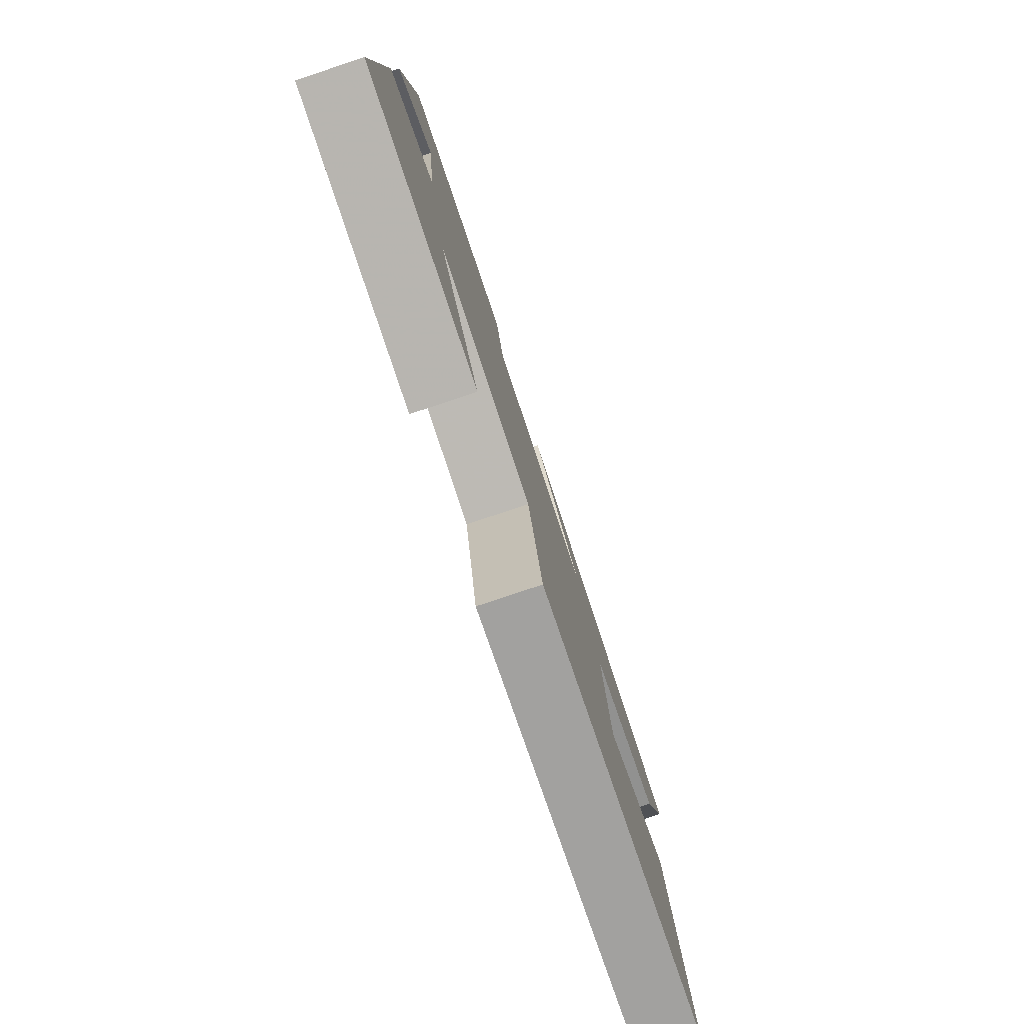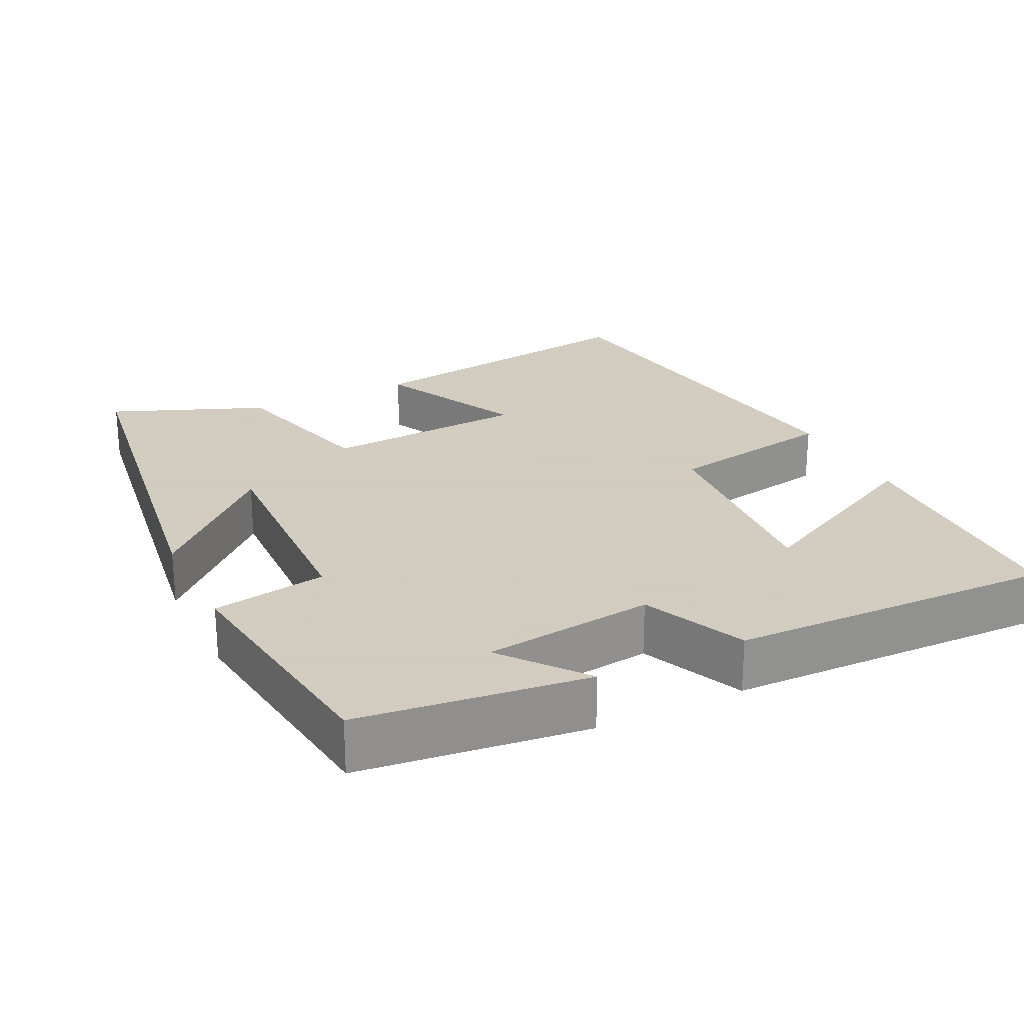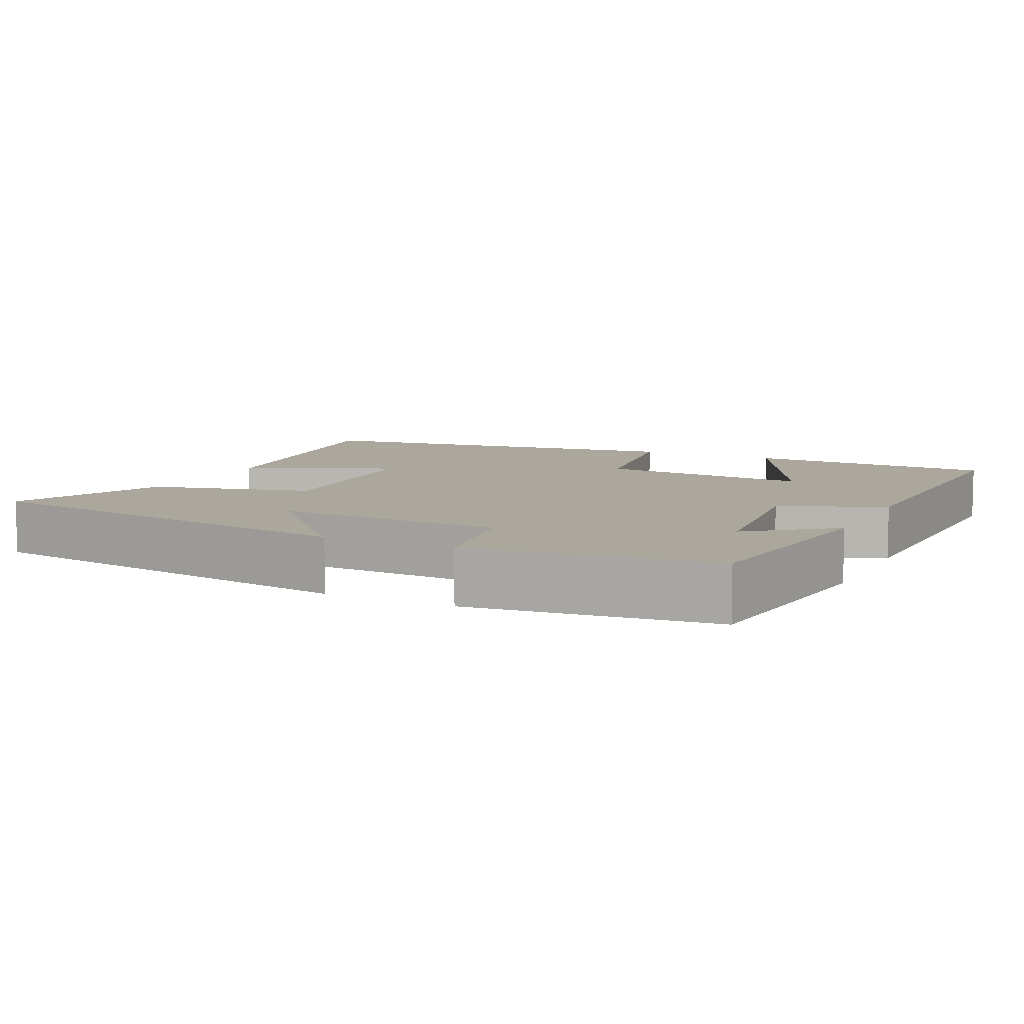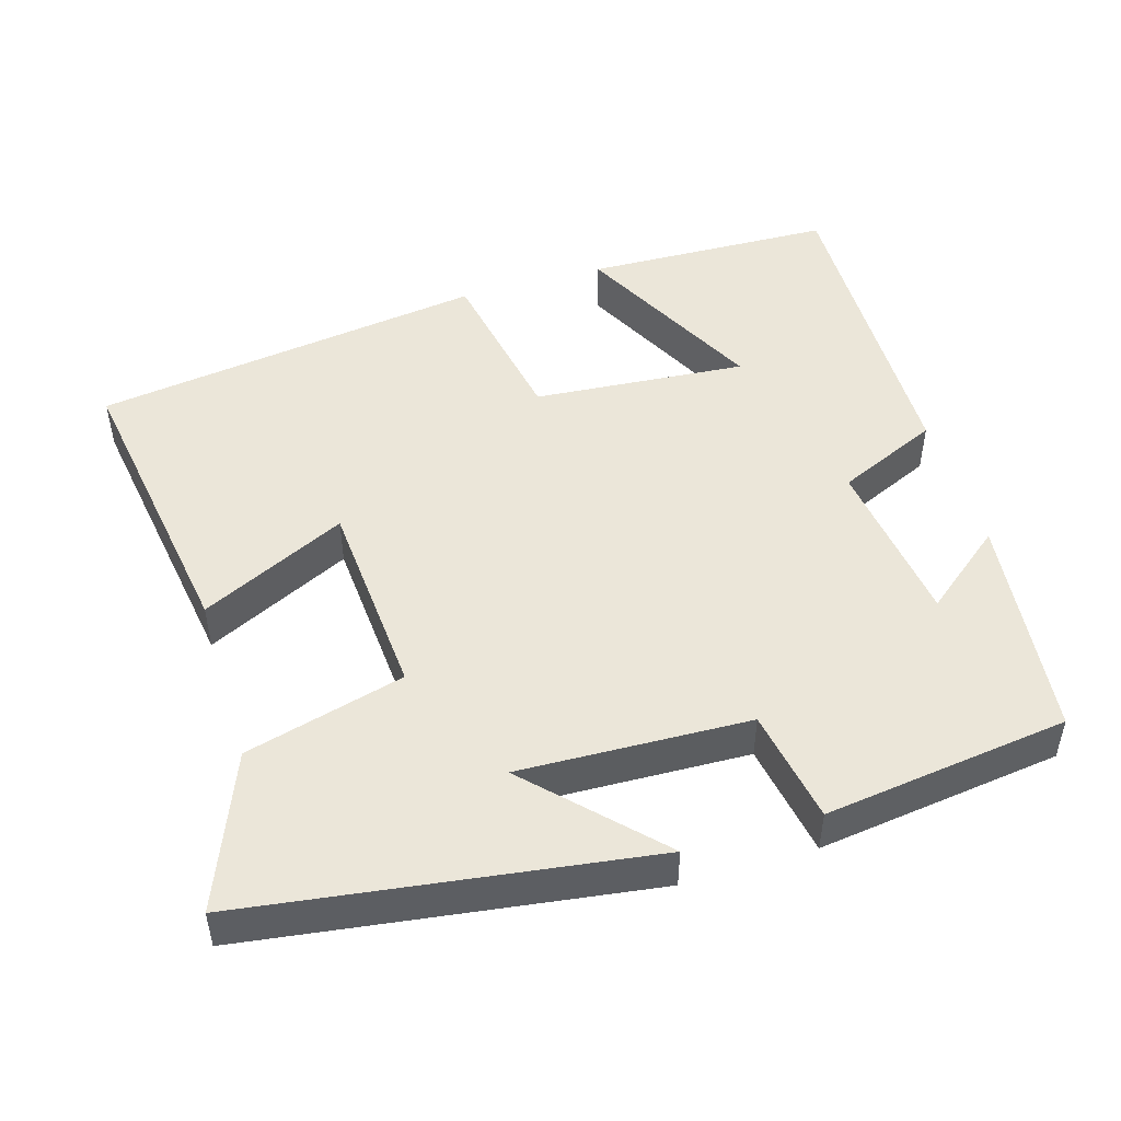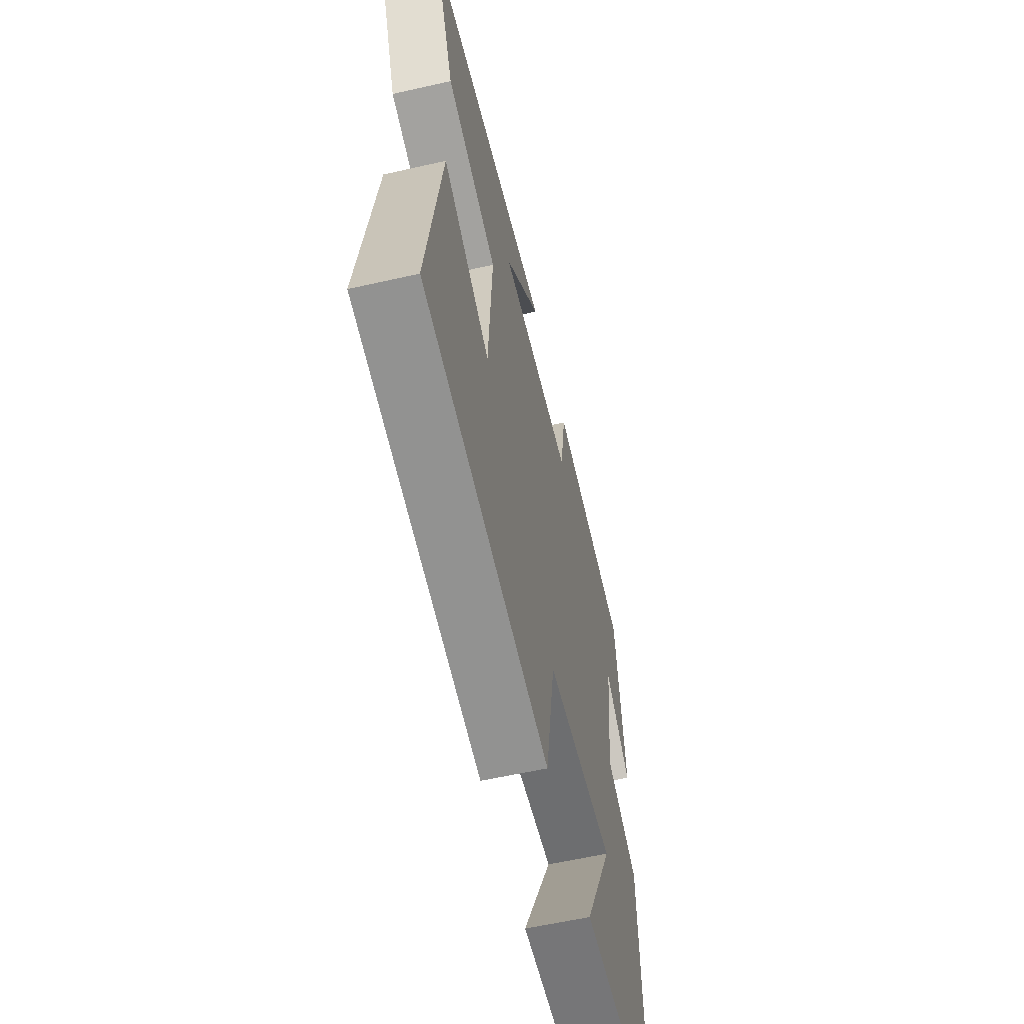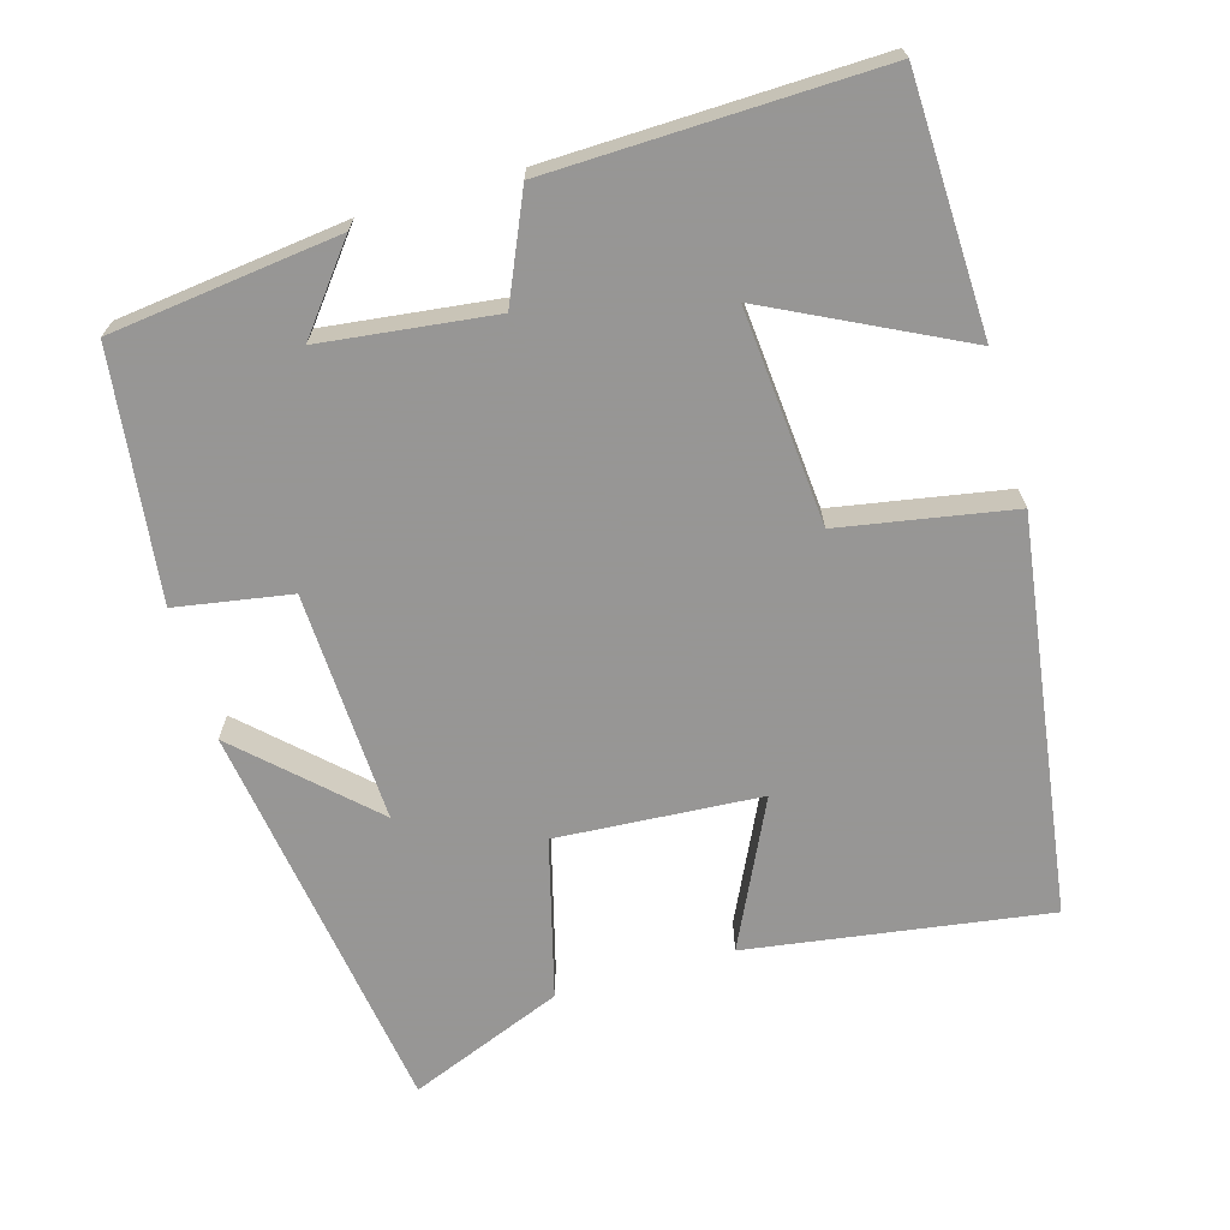
<metadata>
{"format":"obj","ext":"obj","renderer":"f3d","projection":"perspective","resolution":1024,"background":"white","views":[{"elev":-79.6,"azim":108.5,"up":"+Z"},{"elev":24.3,"azim":63.8,"up":"+Y"},{"elev":8.4,"azim":26.1,"up":"+Y"},{"elev":48.3,"azim":-17.0,"up":"+Y"},{"elev":-58.7,"azim":-76.8,"up":"+Z"},{"elev":-67.8,"azim":106.2,"up":"+Y"}]}
</metadata>
<code>
v 0.511 0.07 -0.489
v 0.174 0.07 -0.5
v 0.301 0.07 -0.245
v 0.013 0.07 -0.269
v -0.028 0.07 -0.5
v -0.56 0.07 -0.425
v -0.5 0.07 -0.022
v -0.303 0.07 -0.117
v -0.285 0.07 0.157
v -0.5 0.07 0.214
v -0.584 0.07 0.422
v -0.045 0.07 0.5
v -0.203 0.07 0.334
v 0.107 0.07 0.346
v 0.133 0.07 0.5
v 0.463 0.07 0.458
v 0.5 0.07 0.152
v 0.39 0.07 0.239
v 0.362 0.07 0.009
v 0.5 0.07 -0.052
v 0.511 0 -0.489
v 0.174 0 -0.5
v 0.301 0 -0.245
v 0.013 0 -0.269
v -0.028 0 -0.5
v -0.56 0 -0.425
v -0.5 0 -0.022
v -0.303 0 -0.117
v -0.285 0 0.157
v -0.5 0 0.214
v -0.584 0 0.422
v -0.045 0 0.5
v -0.203 0 0.334
v 0.107 0 0.346
v 0.133 0 0.5
v 0.463 0 0.458
v 0.5 0 0.152
v 0.39 0 0.239
v 0.362 0 0.009
v 0.5 0 -0.052
f 19 20 1
f 15 16 17 18
f 14 15 18 19
f 13 14 19
f 10 11 12 13
f 9 10 13 19
f 8 9 19
f 5 6 7 8
f 4 5 8
f 3 4 8 19
f 1 2 3
f 1 3 19
f 21 40 39
f 38 37 36 35
f 39 38 35 34
f 39 34 33
f 33 32 31 30
f 39 33 30 29
f 39 29 28
f 28 27 26 25
f 28 25 24
f 39 28 24 23
f 23 22 21
f 39 23 21
f 1 21 22 2
f 2 22 23 3
f 3 23 24 4
f 4 24 25 5
f 5 25 26 6
f 6 26 27 7
f 7 27 28 8
f 8 28 29 9
f 9 29 30 10
f 10 30 31 11
f 11 31 32 12
f 12 32 33 13
f 13 33 34 14
f 14 34 35 15
f 15 35 36 16
f 16 36 37 17
f 17 37 38 18
f 18 38 39 19
f 19 39 40 20
f 20 40 21 1

</code>
